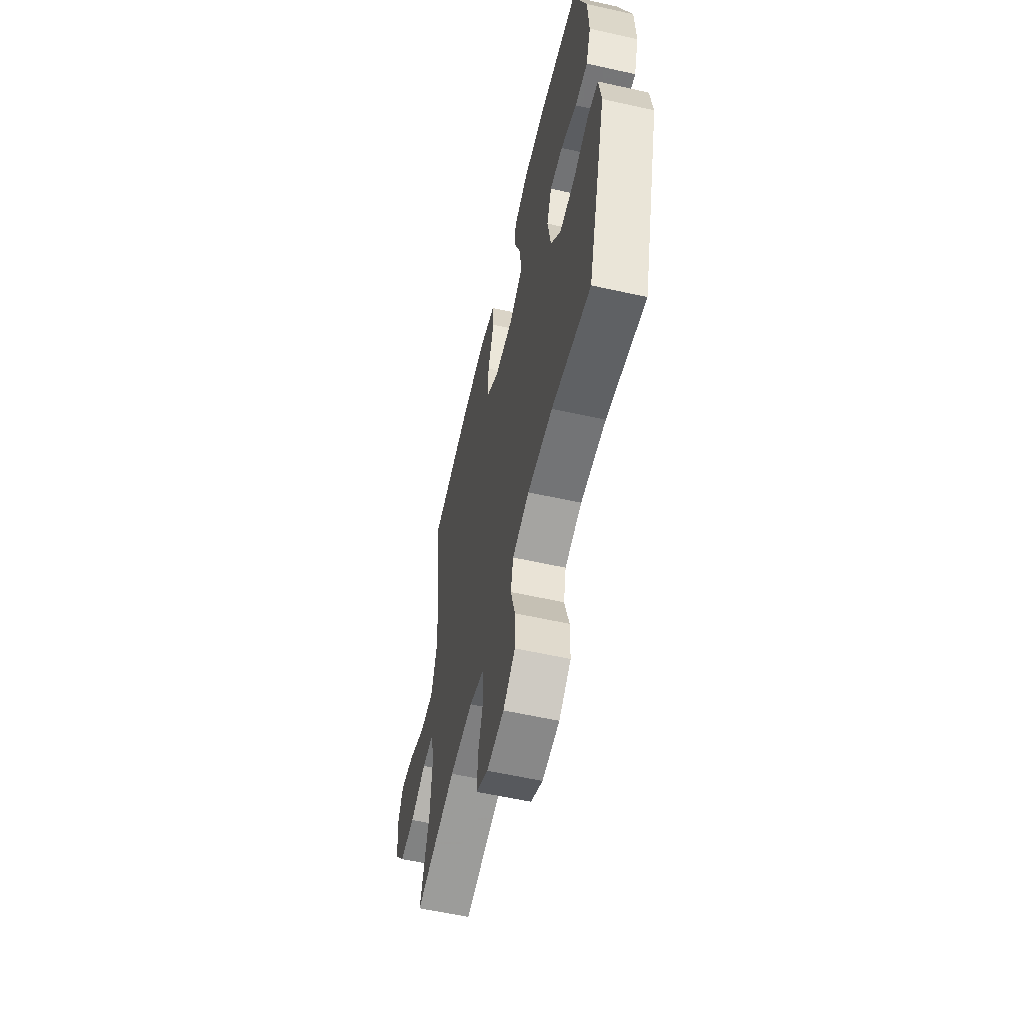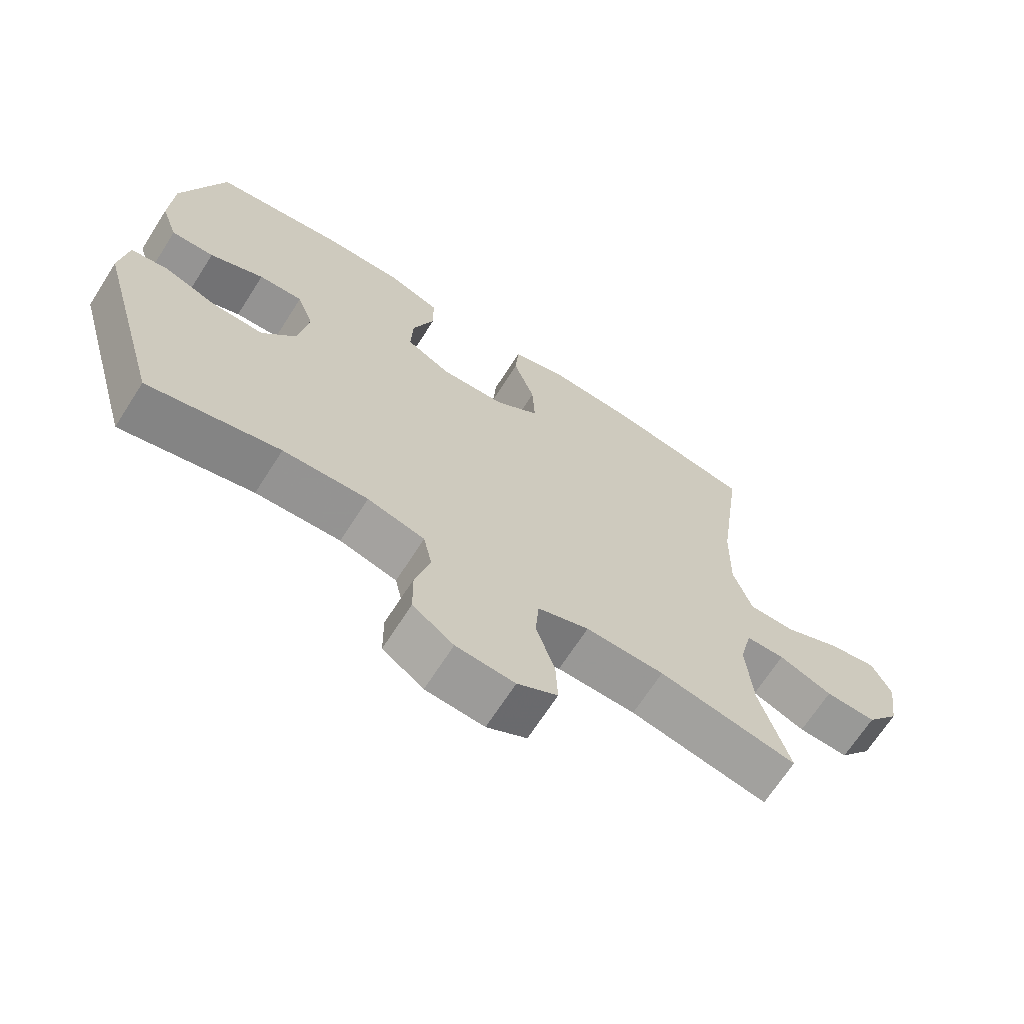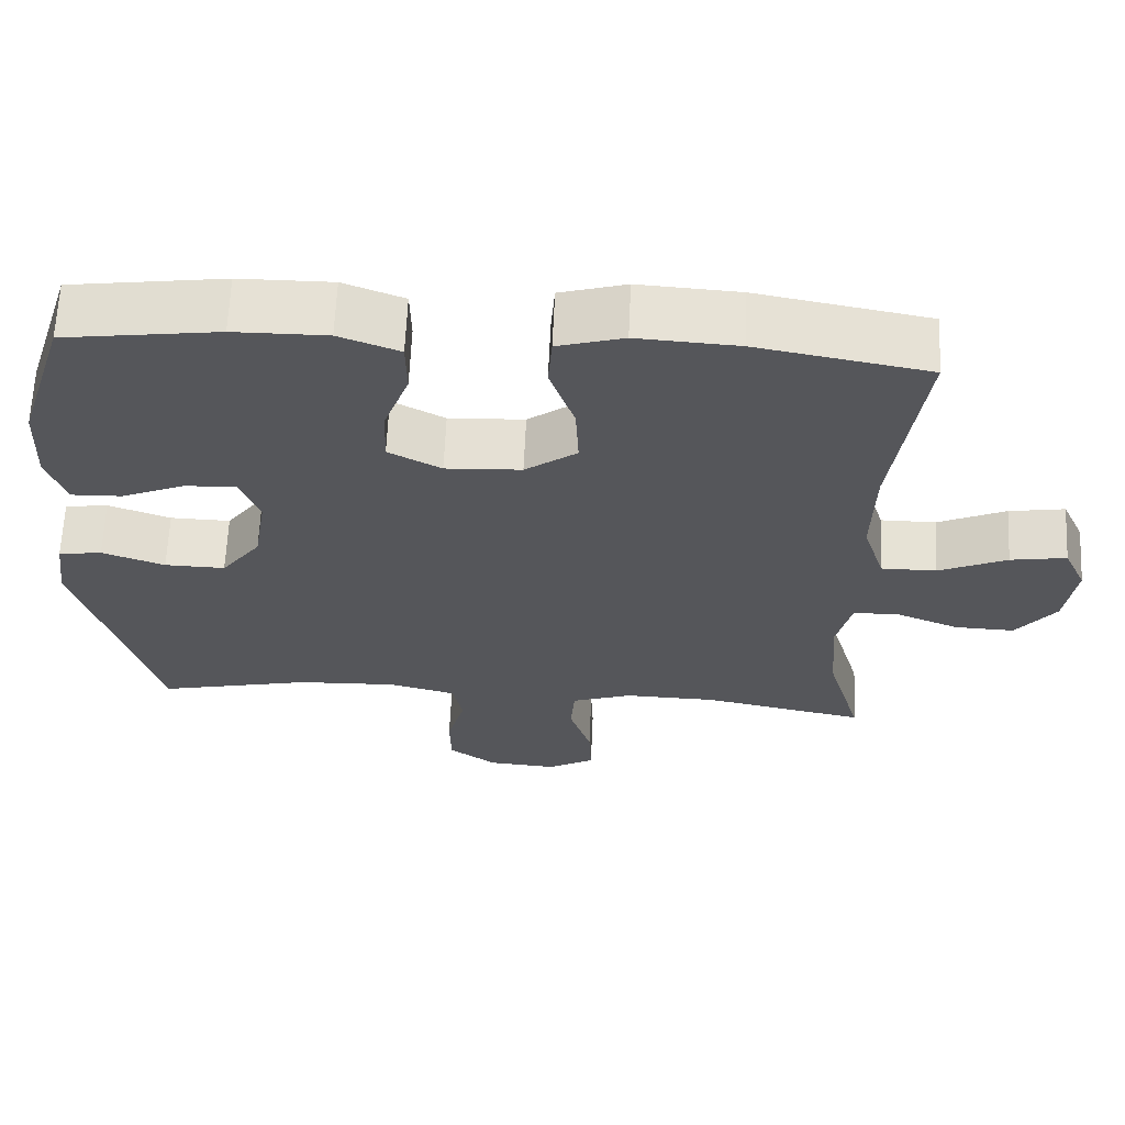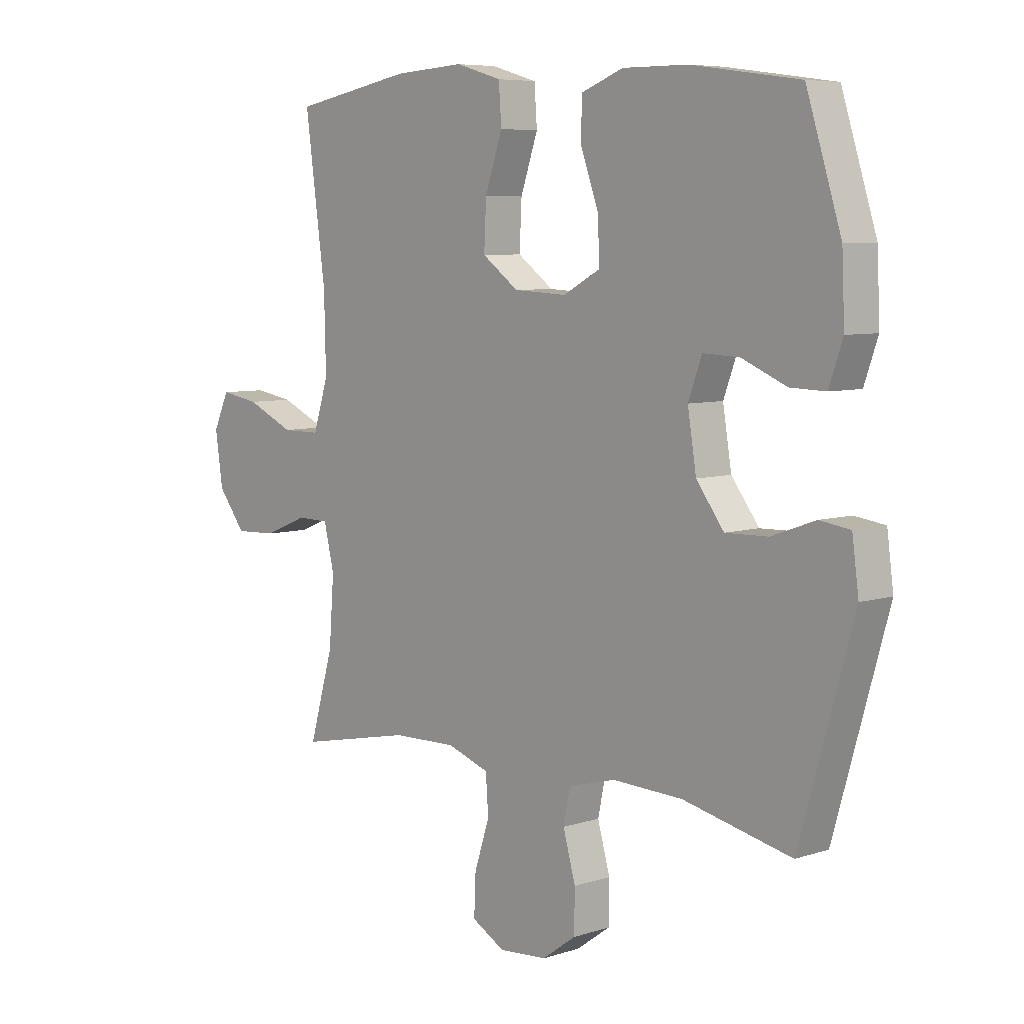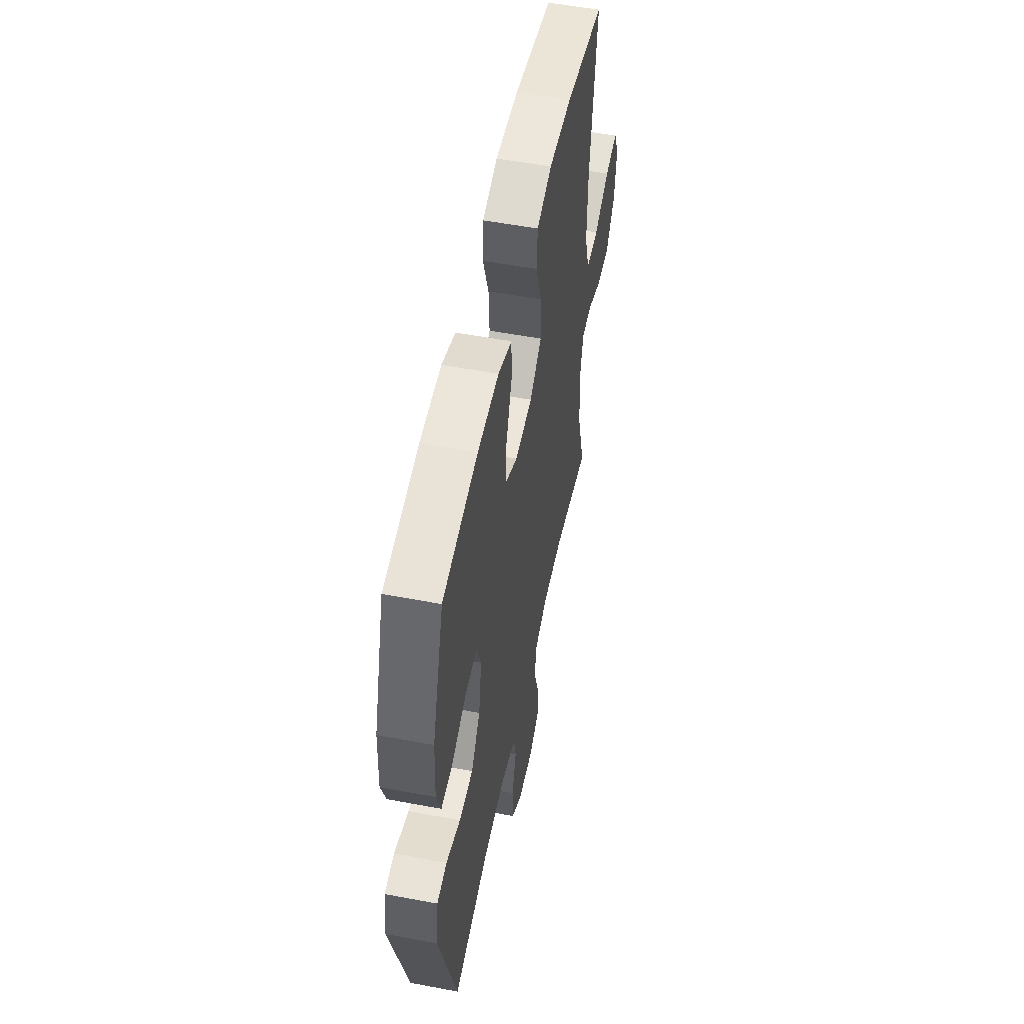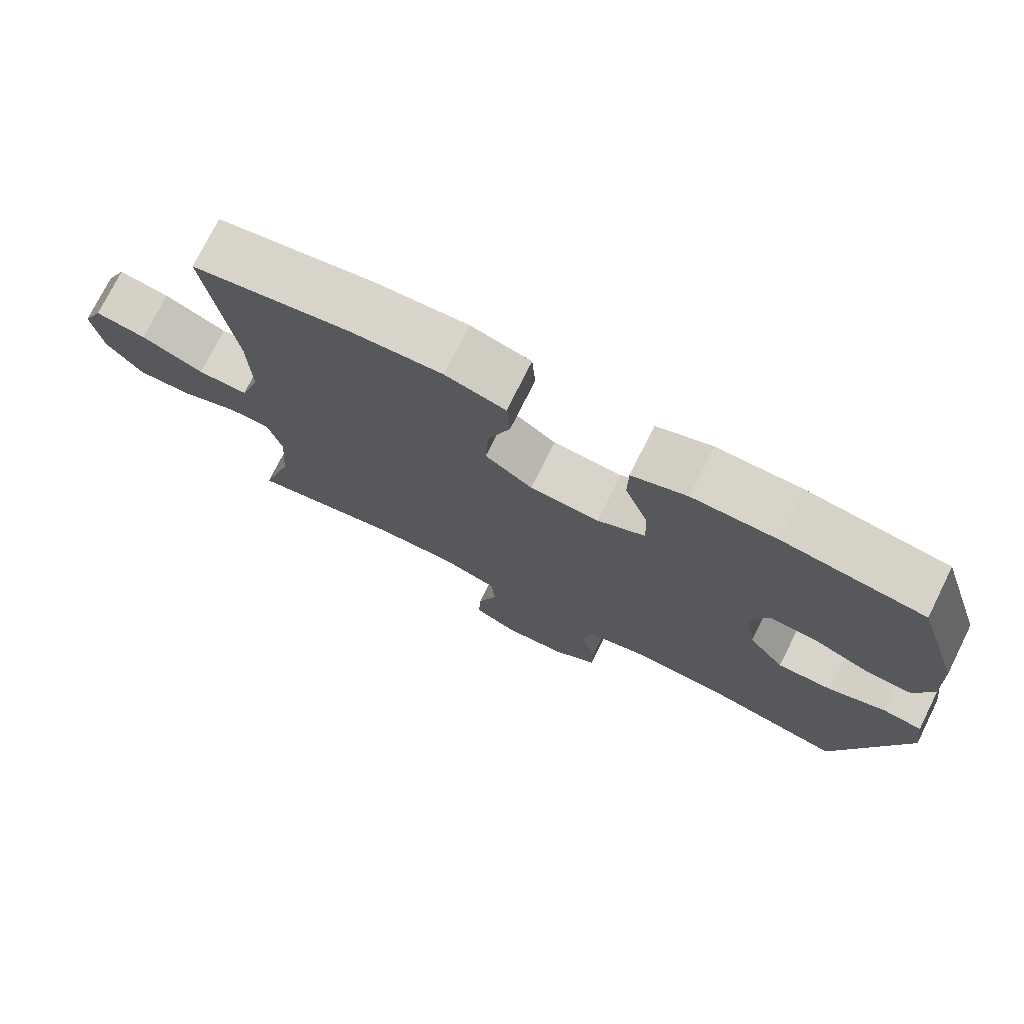
<metadata>
{"format":"obj","ext":"obj","renderer":"f3d","projection":"perspective","resolution":1024,"background":"white","views":[{"elev":-58.4,"azim":77.0,"up":"+Z"},{"elev":-67.9,"azim":147.4,"up":"+Z"},{"elev":64.0,"azim":-177.4,"up":"+Z"},{"elev":6.7,"azim":46.8,"up":"+Z"},{"elev":53.6,"azim":101.4,"up":"+Z"},{"elev":75.3,"azim":26.5,"up":"+Z"}]}
</metadata>
<code>
v -0.5 0.07 0.5
v -0.279 0.07 0.541
v -0.149 0.07 0.549
v -0.064 0.07 0.524
v -0.059 0.07 0.454
v -0.091 0.07 0.36
v -0.095 0.07 0.276
v -0.028 0.07 0.227
v 0.07 0.07 0.222
v 0.138 0.07 0.259
v 0.135 0.07 0.336
v 0.102 0.07 0.427
v 0.103 0.07 0.499
v 0.181 0.07 0.529
v 0.301 0.07 0.528
v 0.5 0.07 0.5
v 0.564 0.07 0.297
v 0.569 0.07 0.183
v 0.544 0.07 0.111
v 0.479 0.07 0.113
v 0.397 0.07 0.148
v 0.33 0.07 0.151
v 0.305 0.07 0.083
v 0.321 0.07 -0.016
v 0.372 0.07 -0.084
v 0.45 0.07 -0.082
v 0.531 0.07 -0.053
v 0.587 0.07 -0.061
v 0.599 0.07 -0.151
v 0.5 0.07 -0.5
v 0.3 0.07 -0.455
v 0.171 0.07 -0.45
v 0.084 0.07 -0.473
v 0.071 0.07 -0.535
v 0.094 0.07 -0.617
v 0.093 0.07 -0.692
v 0.031 0.07 -0.737
v -0.058 0.07 -0.744
v -0.119 0.07 -0.71
v -0.116 0.07 -0.637
v -0.088 0.07 -0.55
v -0.093 0.07 -0.481
v -0.171 0.07 -0.454
v -0.29 0.07 -0.457
v -0.5 0.07 -0.5
v -0.455 0.07 -0.344
v -0.446 0.07 -0.222
v -0.465 0.07 -0.143
v -0.524 0.07 -0.142
v -0.605 0.07 -0.175
v -0.682 0.07 -0.178
v -0.733 0.07 -0.112
v -0.747 0.07 -0.016
v -0.718 0.07 0.047
v -0.646 0.07 0.035
v -0.558 0.07 -0.005
v -0.487 0.07 -0.005
v -0.459 0.07 0.083
v -0.462 0.07 0.22
v -0.5 0 0.5
v -0.279 0 0.541
v -0.149 0 0.549
v -0.064 0 0.524
v -0.059 0 0.454
v -0.091 0 0.36
v -0.095 0 0.276
v -0.028 0 0.227
v 0.07 0 0.222
v 0.138 0 0.259
v 0.135 0 0.336
v 0.102 0 0.427
v 0.103 0 0.499
v 0.181 0 0.529
v 0.301 0 0.528
v 0.5 0 0.5
v 0.564 0 0.297
v 0.569 0 0.183
v 0.544 0 0.111
v 0.479 0 0.113
v 0.397 0 0.148
v 0.33 0 0.151
v 0.305 0 0.083
v 0.321 0 -0.016
v 0.372 0 -0.084
v 0.45 0 -0.082
v 0.531 0 -0.053
v 0.587 0 -0.061
v 0.599 0 -0.151
v 0.5 0 -0.5
v 0.3 0 -0.455
v 0.171 0 -0.45
v 0.084 0 -0.473
v 0.071 0 -0.535
v 0.094 0 -0.617
v 0.093 0 -0.692
v 0.031 0 -0.737
v -0.058 0 -0.744
v -0.119 0 -0.71
v -0.116 0 -0.637
v -0.088 0 -0.55
v -0.093 0 -0.481
v -0.171 0 -0.454
v -0.29 0 -0.457
v -0.5 0 -0.5
v -0.455 0 -0.344
v -0.446 0 -0.222
v -0.465 0 -0.143
v -0.524 0 -0.142
v -0.605 0 -0.175
v -0.682 0 -0.178
v -0.733 0 -0.112
v -0.747 0 -0.016
v -0.718 0 0.047
v -0.646 0 0.035
v -0.558 0 -0.005
v -0.487 0 -0.005
v -0.459 0 0.083
v -0.462 0 0.22
f 53 54 55 56
f 53 56 57
f 52 53 57
f 49 50 51 52
f 48 49 52 57
f 47 48 57 58
f 44 45 46
f 43 44 46 47
f 42 43 47 58
f 38 39 40 41
f 38 41 42
f 37 38 42
f 34 35 36 37
f 34 37 42
f 33 34 42 58
f 28 29 30 31
f 26 27 28 31
f 25 26 31 32
f 24 25 32 33
f 18 19 20 21
f 18 21 22
f 17 18 22
f 16 17 22
f 15 16 22
f 14 15 22 23
f 11 12 13 14
f 10 11 14 23
f 3 4 5 6
f 3 6 7
f 59 1 2 3
f 59 3 7
f 58 59 7 8
f 33 58 8 9
f 23 24 33
f 9 10 23 33
f 115 114 113 112
f 116 115 112
f 116 112 111
f 111 110 109 108
f 116 111 108 107
f 117 116 107 106
f 105 104 103
f 106 105 103 102
f 117 106 102 101
f 100 99 98 97
f 101 100 97
f 101 97 96
f 96 95 94 93
f 101 96 93
f 117 101 93 92
f 90 89 88 87
f 90 87 86 85
f 91 90 85 84
f 92 91 84 83
f 80 79 78 77
f 81 80 77
f 81 77 76
f 81 76 75
f 81 75 74
f 82 81 74 73
f 73 72 71 70
f 82 73 70 69
f 65 64 63 62
f 66 65 62
f 62 61 60 118
f 66 62 118
f 67 66 118 117
f 68 67 117 92
f 92 83 82
f 92 82 69 68
f 1 60 61 2
f 2 61 62 3
f 3 62 63 4
f 4 63 64 5
f 5 64 65 6
f 6 65 66 7
f 7 66 67 8
f 8 67 68 9
f 9 68 69 10
f 10 69 70 11
f 11 70 71 12
f 12 71 72 13
f 13 72 73 14
f 14 73 74 15
f 15 74 75 16
f 16 75 76 17
f 17 76 77 18
f 18 77 78 19
f 19 78 79 20
f 20 79 80 21
f 21 80 81 22
f 22 81 82 23
f 23 82 83 24
f 24 83 84 25
f 25 84 85 26
f 26 85 86 27
f 27 86 87 28
f 28 87 88 29
f 29 88 89 30
f 30 89 90 31
f 31 90 91 32
f 32 91 92 33
f 33 92 93 34
f 34 93 94 35
f 35 94 95 36
f 36 95 96 37
f 37 96 97 38
f 38 97 98 39
f 39 98 99 40
f 40 99 100 41
f 41 100 101 42
f 42 101 102 43
f 43 102 103 44
f 44 103 104 45
f 45 104 105 46
f 46 105 106 47
f 47 106 107 48
f 48 107 108 49
f 49 108 109 50
f 50 109 110 51
f 51 110 111 52
f 52 111 112 53
f 53 112 113 54
f 54 113 114 55
f 55 114 115 56
f 56 115 116 57
f 57 116 117 58
f 58 117 118 59
f 59 118 60 1

</code>
